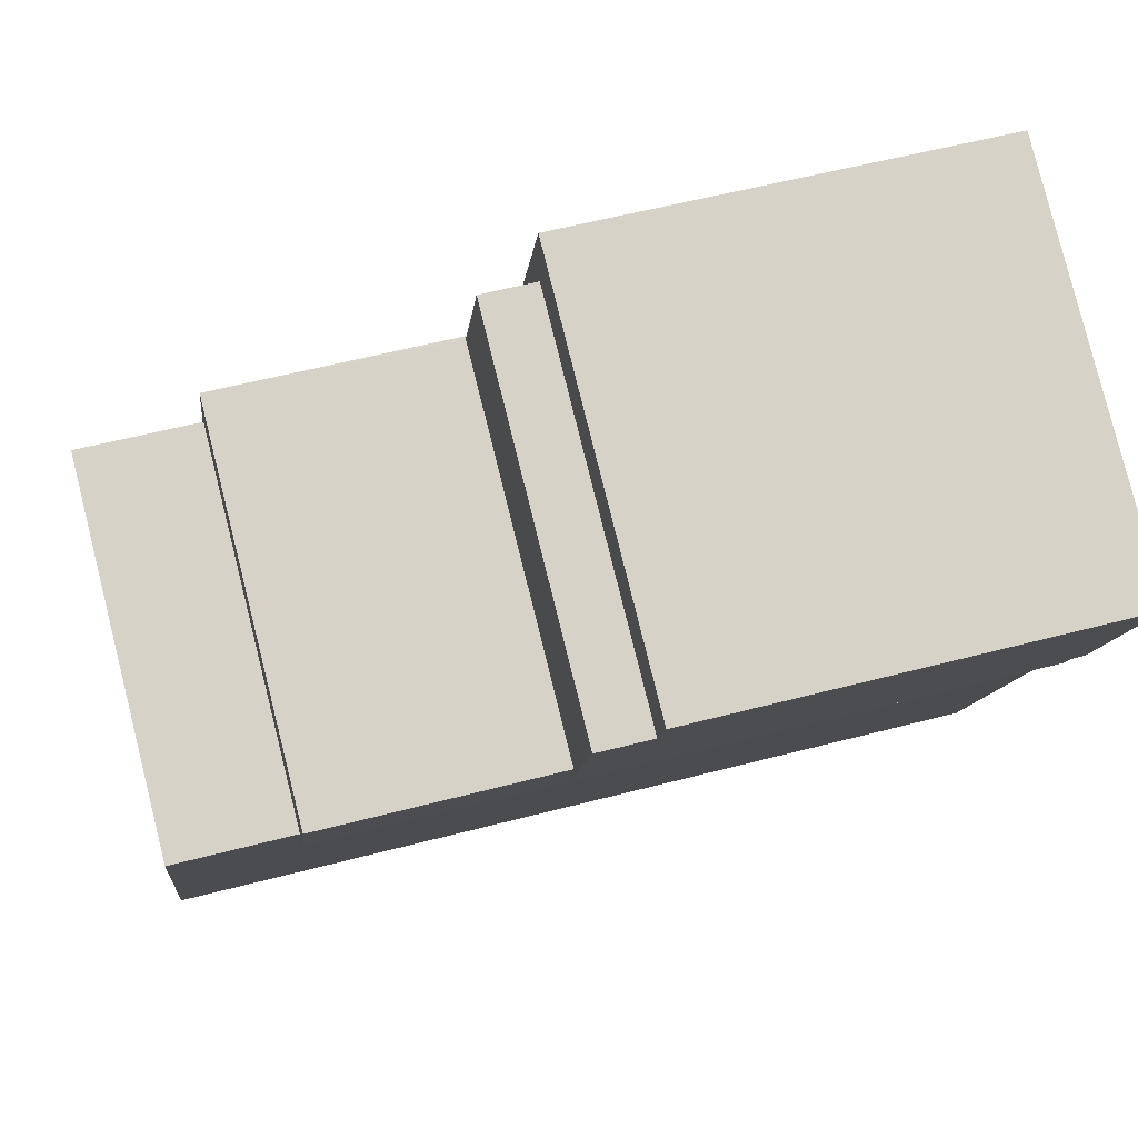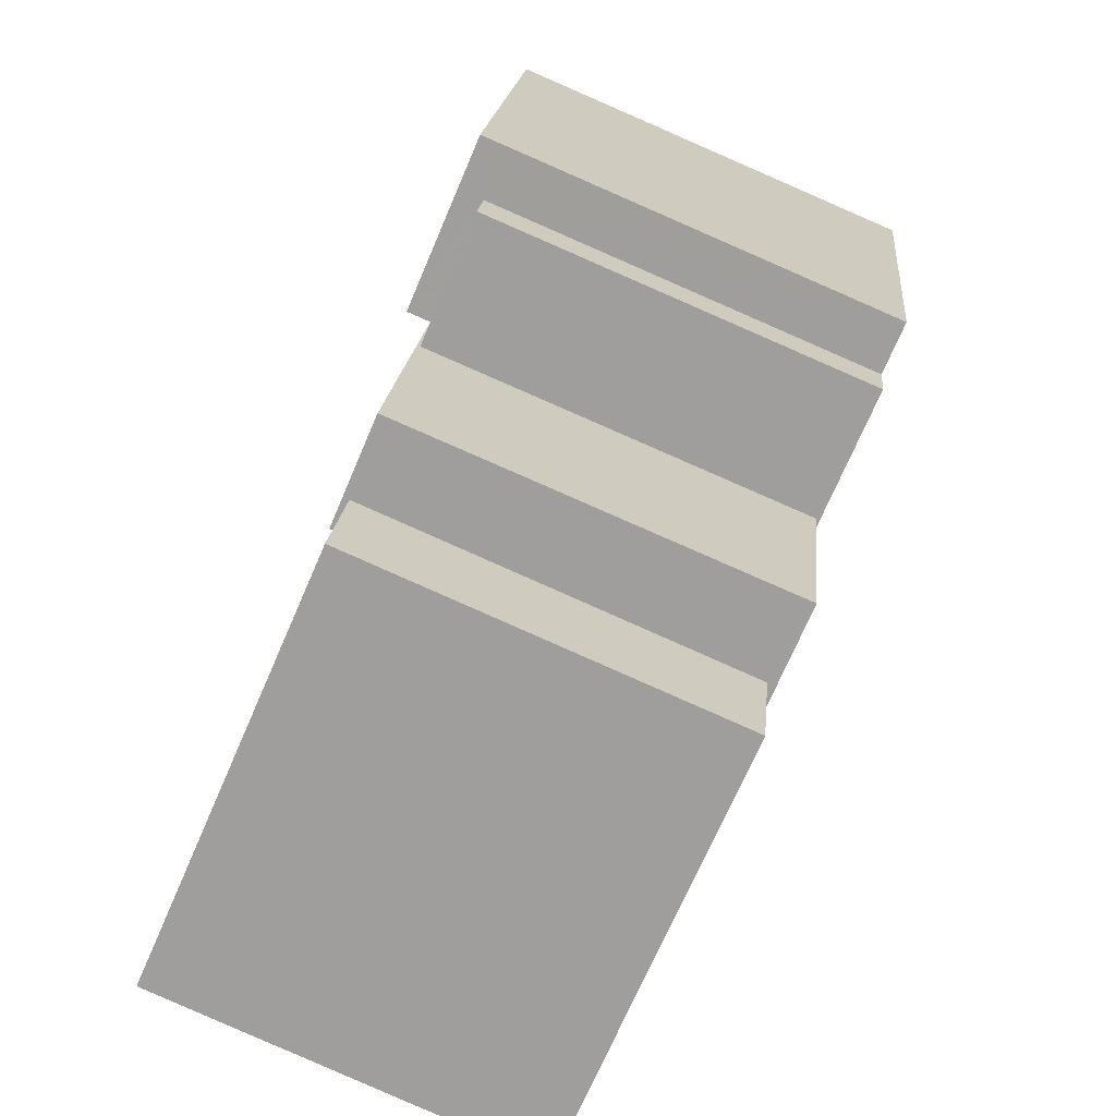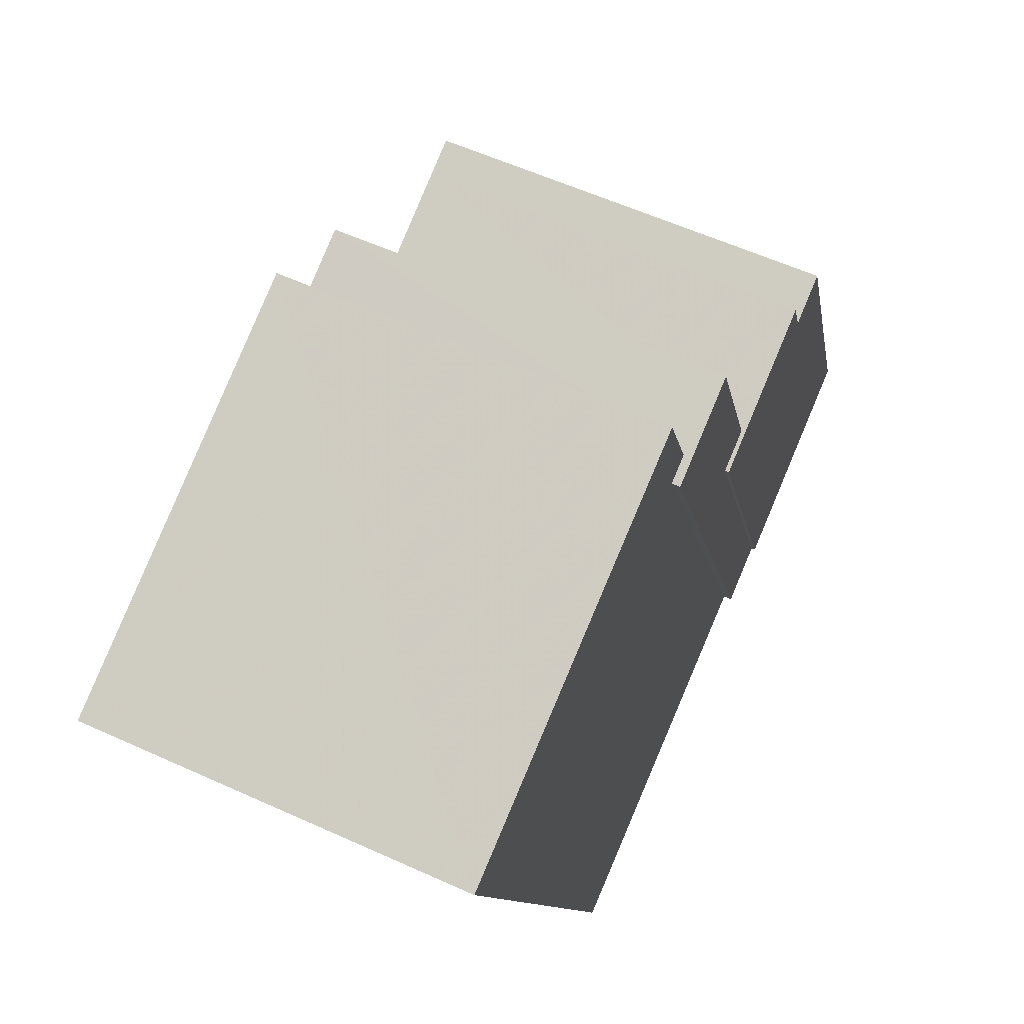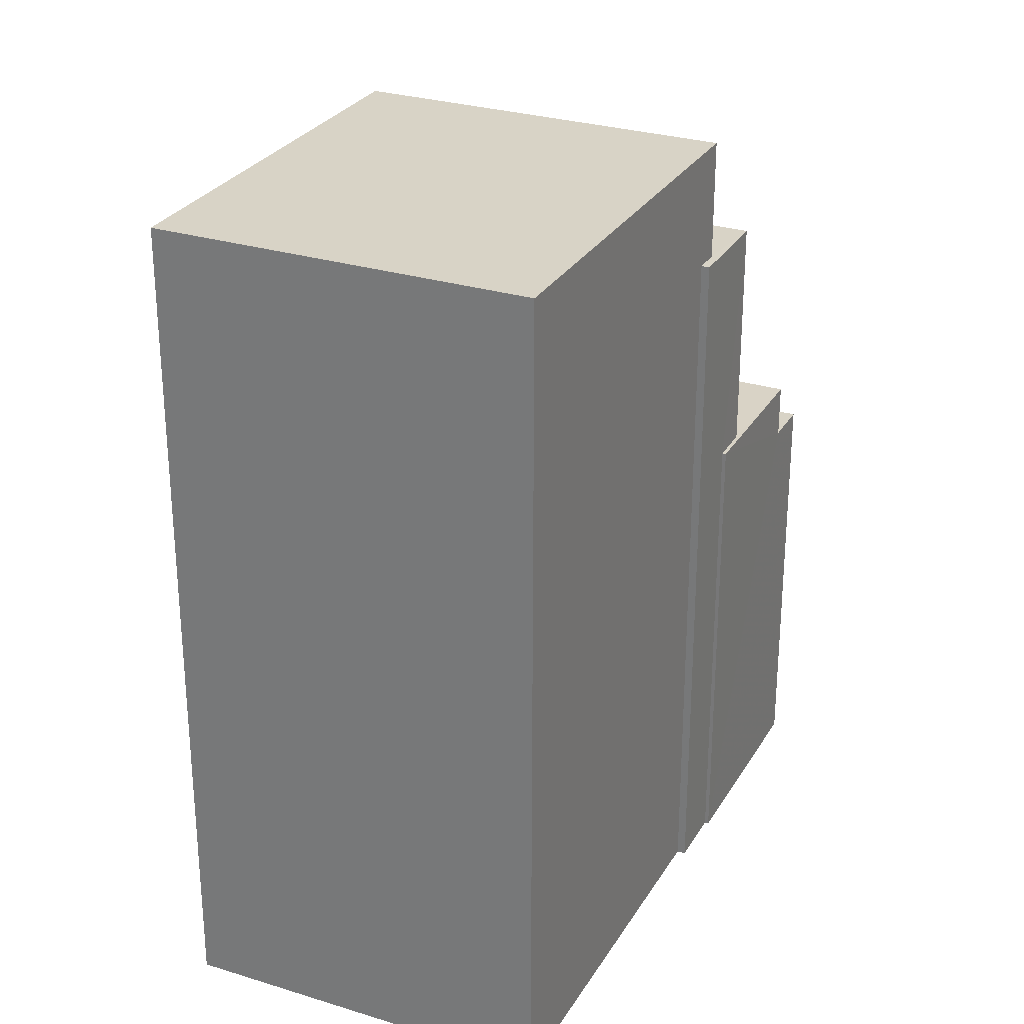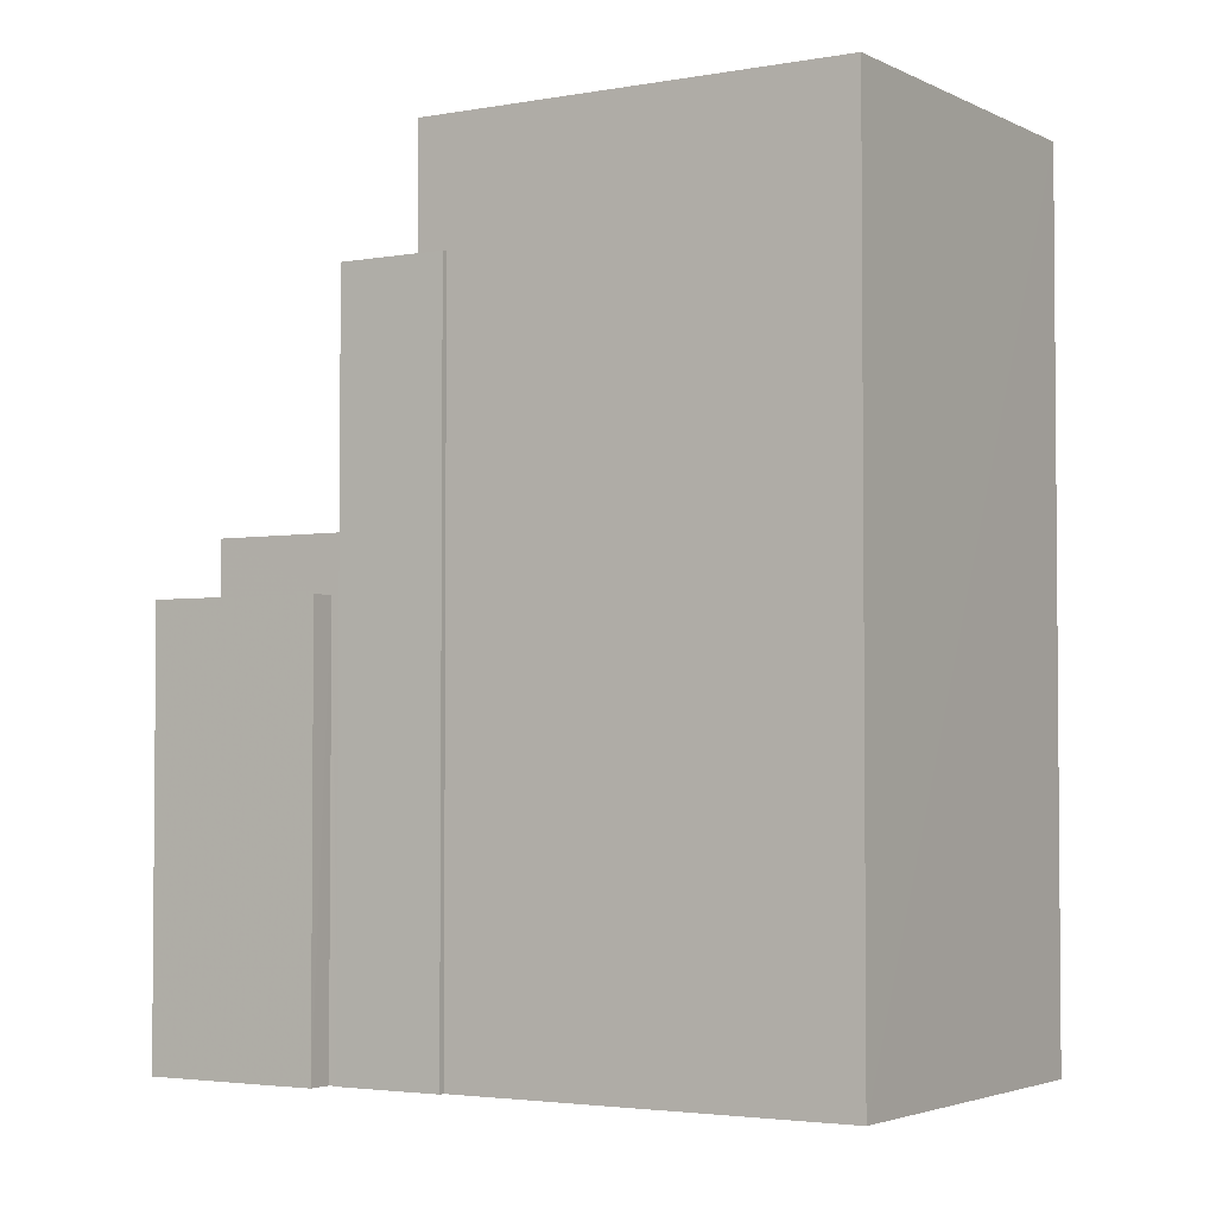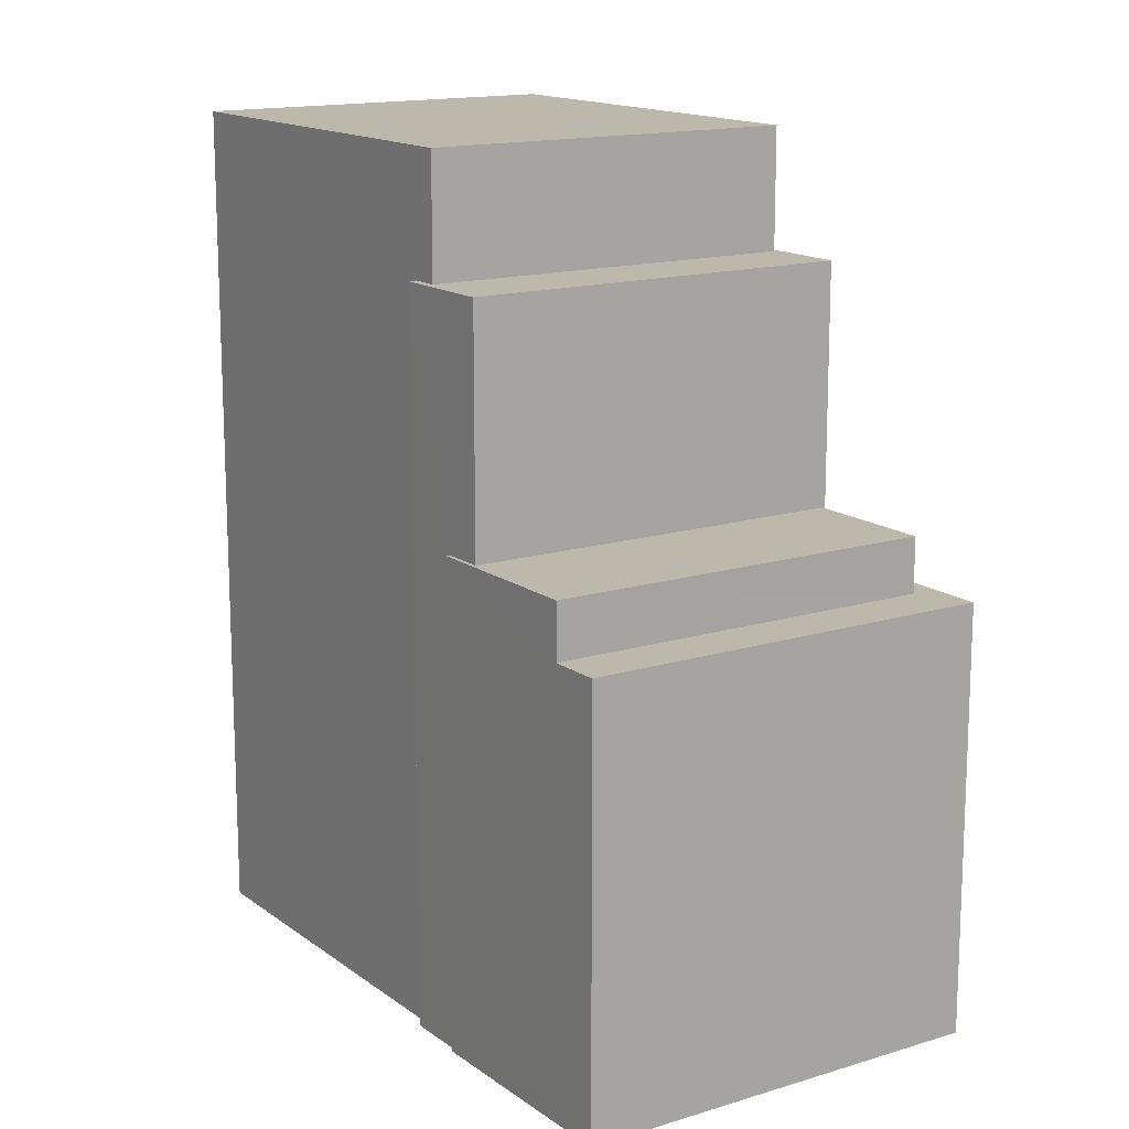
<metadata>
{"format":"obj","ext":"obj","renderer":"f3d","projection":"perspective","resolution":1024,"background":"white","views":[{"elev":56.6,"azim":74.7,"up":"+Y"},{"elev":18.1,"azim":5.0,"up":"+Y"},{"elev":-10.2,"azim":8.6,"up":"+Y"},{"elev":28.2,"azim":1.8,"up":"+Z"},{"elev":-3.1,"azim":-81.3,"up":"+Z"},{"elev":14.8,"azim":123.3,"up":"+Z"}]}
</metadata>
<code>
v -7034 -3.707e+04 8.925
v -7033 -3.707e+04 2.348
v -7034 -3.707e+04 2.348
v -7033 -3.707e+04 8.925
v -7027 -3.707e+04 8.922
v -7027 -3.707e+04 2.346
v -7027 -3.707e+04 8.922
v -7028 -3.708e+04 2.346
v -7028 -3.708e+04 9.767
v -7027 -3.707e+04 9.767
v -7034 -3.707e+04 8.924
v -7034 -3.707e+04 2.348
v -7033 -3.707e+04 9.77
v -7034 -3.707e+04 9.769
v -7034 -3.707e+04 2.348
v -7033 -3.707e+04 8.925
v -7028 -3.708e+04 2.346
v -7028 -3.708e+04 9.767
v -7028 -3.708e+04 13.44
v -7034 -3.707e+04 13.44
v -7034 -3.707e+04 2.348
v -7028 -3.708e+04 9.767
v -7034 -3.708e+04 13.44
v -7034 -3.708e+04 2.348
v -7029 -3.708e+04 2.346
v -7029 -3.708e+04 13.44
v -7029 -3.708e+04 2.346
v -7029 -3.708e+04 13.44
v -7034 -3.708e+04 13.44
v -7034 -3.708e+04 2.348
v -7029 -3.708e+04 13.44
v -7029 -3.708e+04 15.29
v -7031 -3.708e+04 2.345
v -7031 -3.708e+04 15.29
v -7037 -3.708e+04 2.348
v -7037 -3.708e+04 15.29
v -7034 -3.708e+04 15.29
v -7034 -3.708e+04 13.44
f 33 35 30
f 17 6 8
f 2 12 3
f 25 27 17
f 33 30 27
f 6 12 2
f 15 24 21
f 15 30 24
f 12 17 15
f 12 6 17
f 27 30 17
f 17 30 15
f 1 2 3
f 1 4 2
f 2 5 6
f 2 4 5
f 6 5 7
f 6 7 8
f 7 9 8
f 7 10 9
f 3 11 1
f 3 12 11
f 13 11 14
f 14 11 15
f 13 16 11
f 15 11 12
f 17 8 9
f 18 17 9
f 16 13 10
f 7 16 10
f 19 14 20
f 20 14 21
f 19 22 14
f 21 14 15
f 21 23 20
f 21 24 23
f 22 19 18
f 17 18 25
f 25 18 26
f 18 19 26
f 27 25 26
f 28 27 26
f 29 23 24
f 30 29 24
f 31 32 28
f 27 28 33
f 33 28 34
f 28 32 34
f 34 35 33
f 34 36 35
f 37 29 36
f 36 29 35
f 37 38 29
f 35 29 30
f 38 37 32
f 31 38 32
f 7 5 16
f 11 16 1
f 1 16 4
f 16 5 4
f 18 9 22
f 9 10 22
f 22 13 14
f 22 10 13
f 38 23 29
f 23 38 20
f 26 19 31
f 28 26 31
f 19 20 31
f 31 20 38
f 37 34 32
f 37 36 34

</code>
